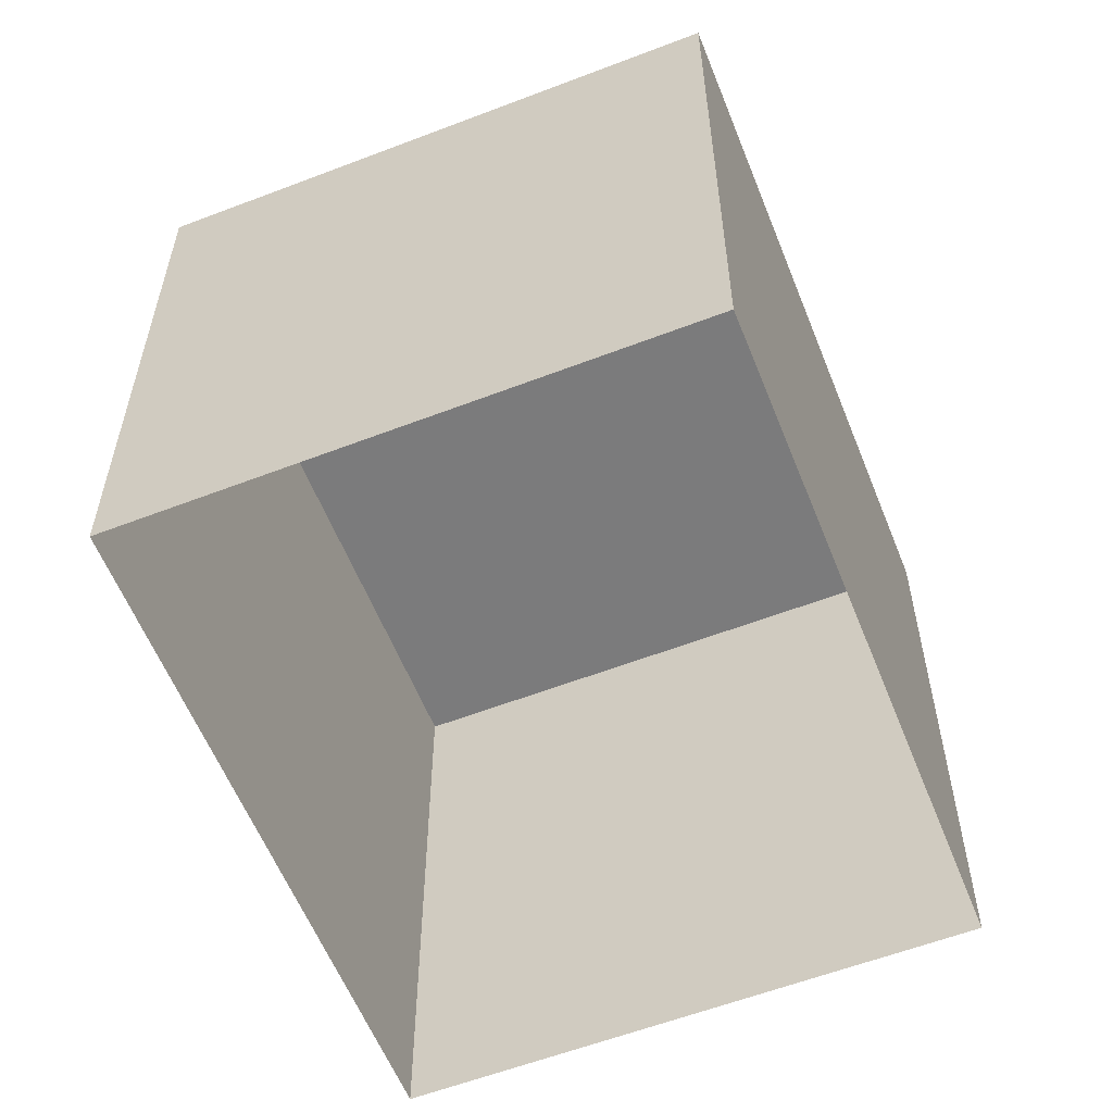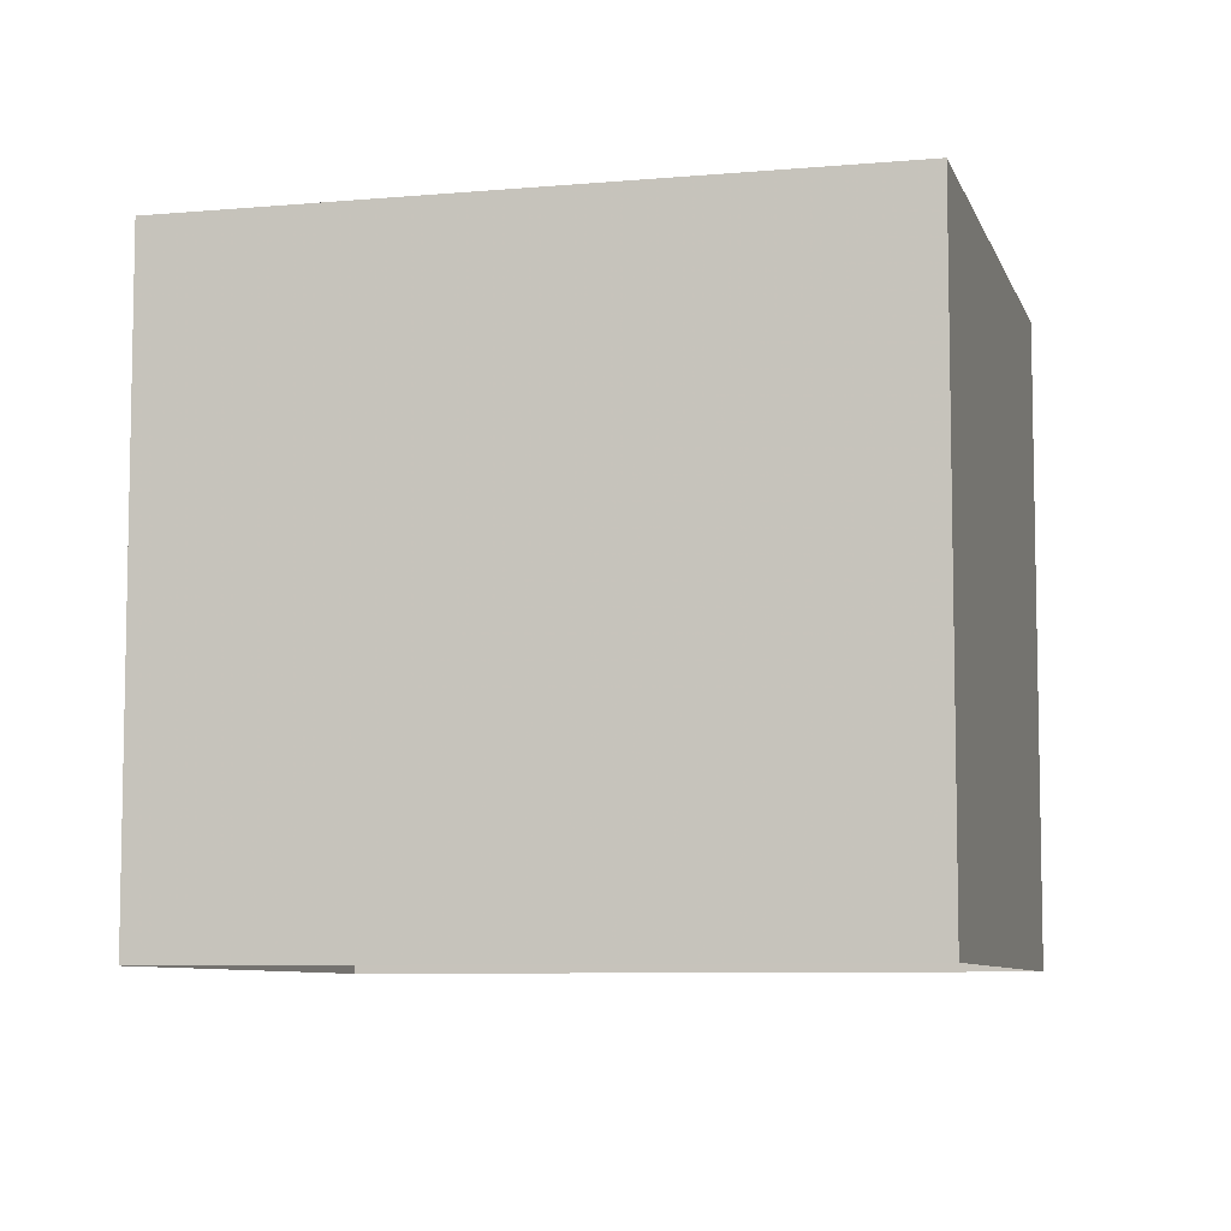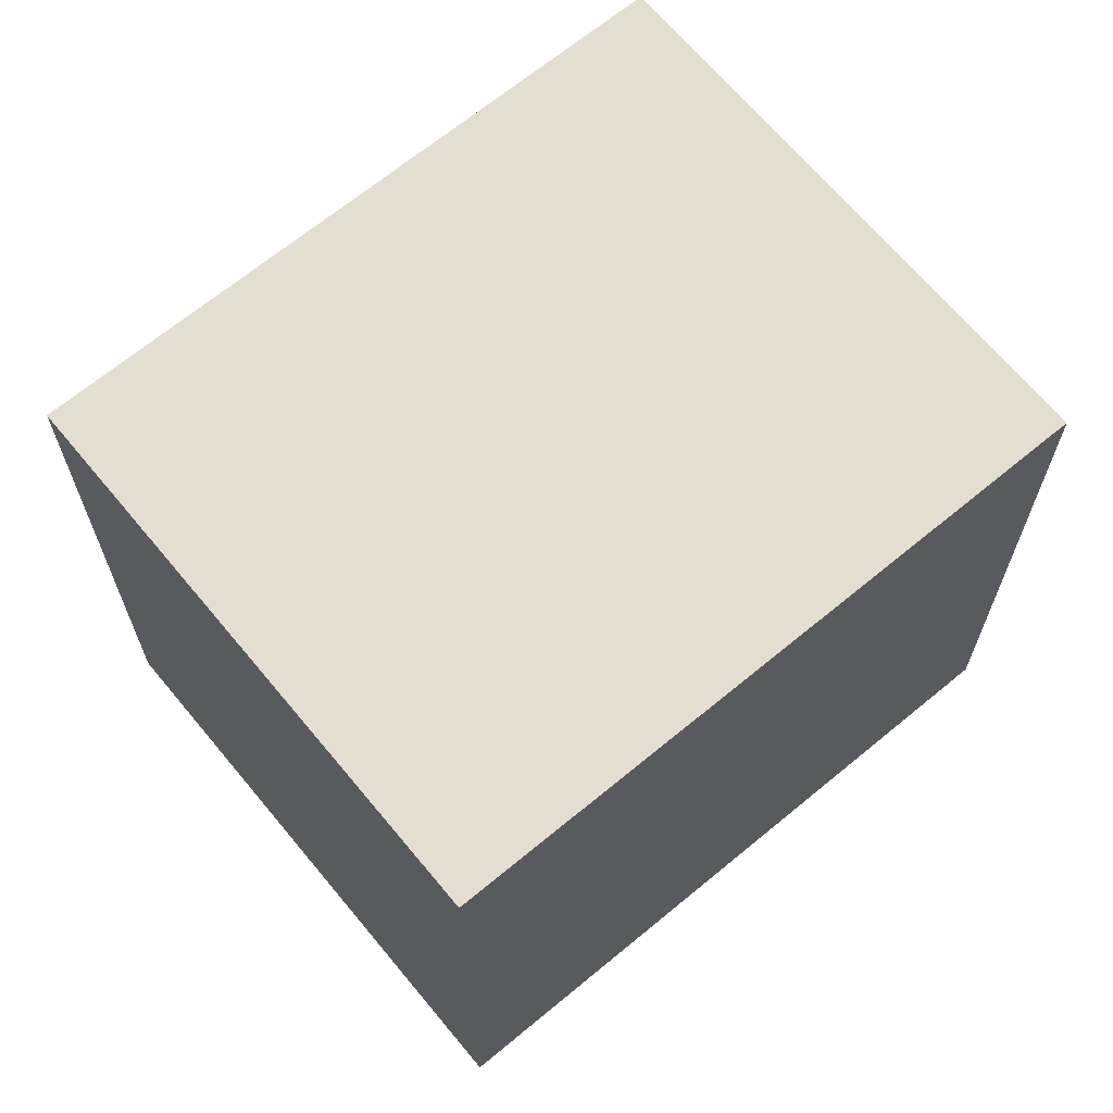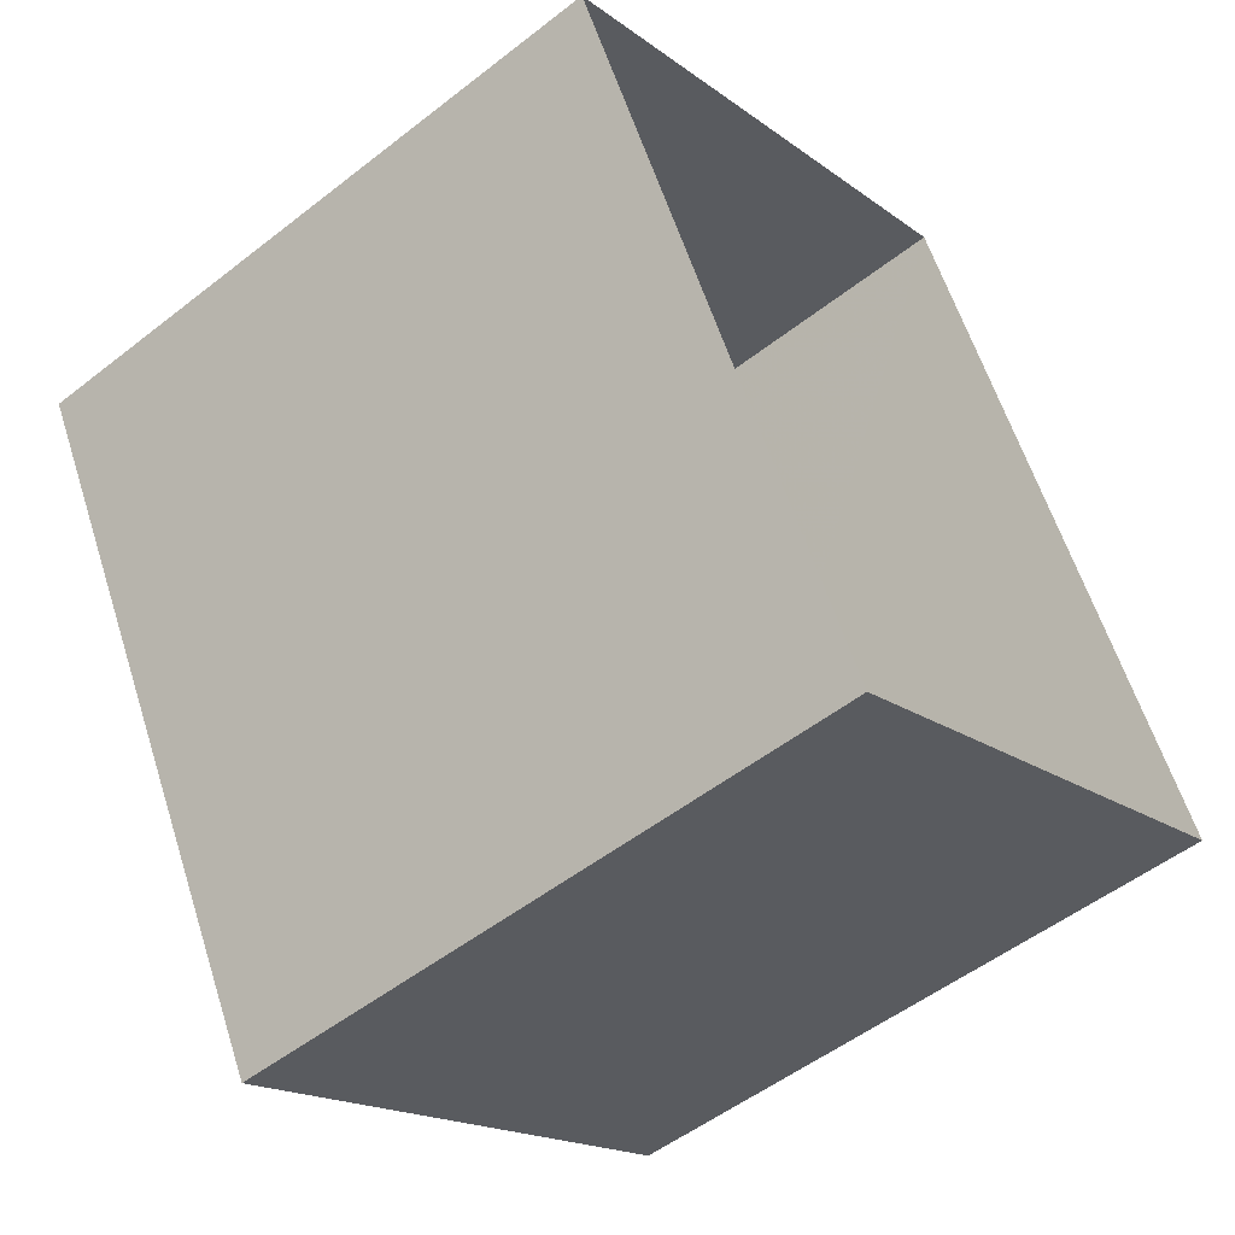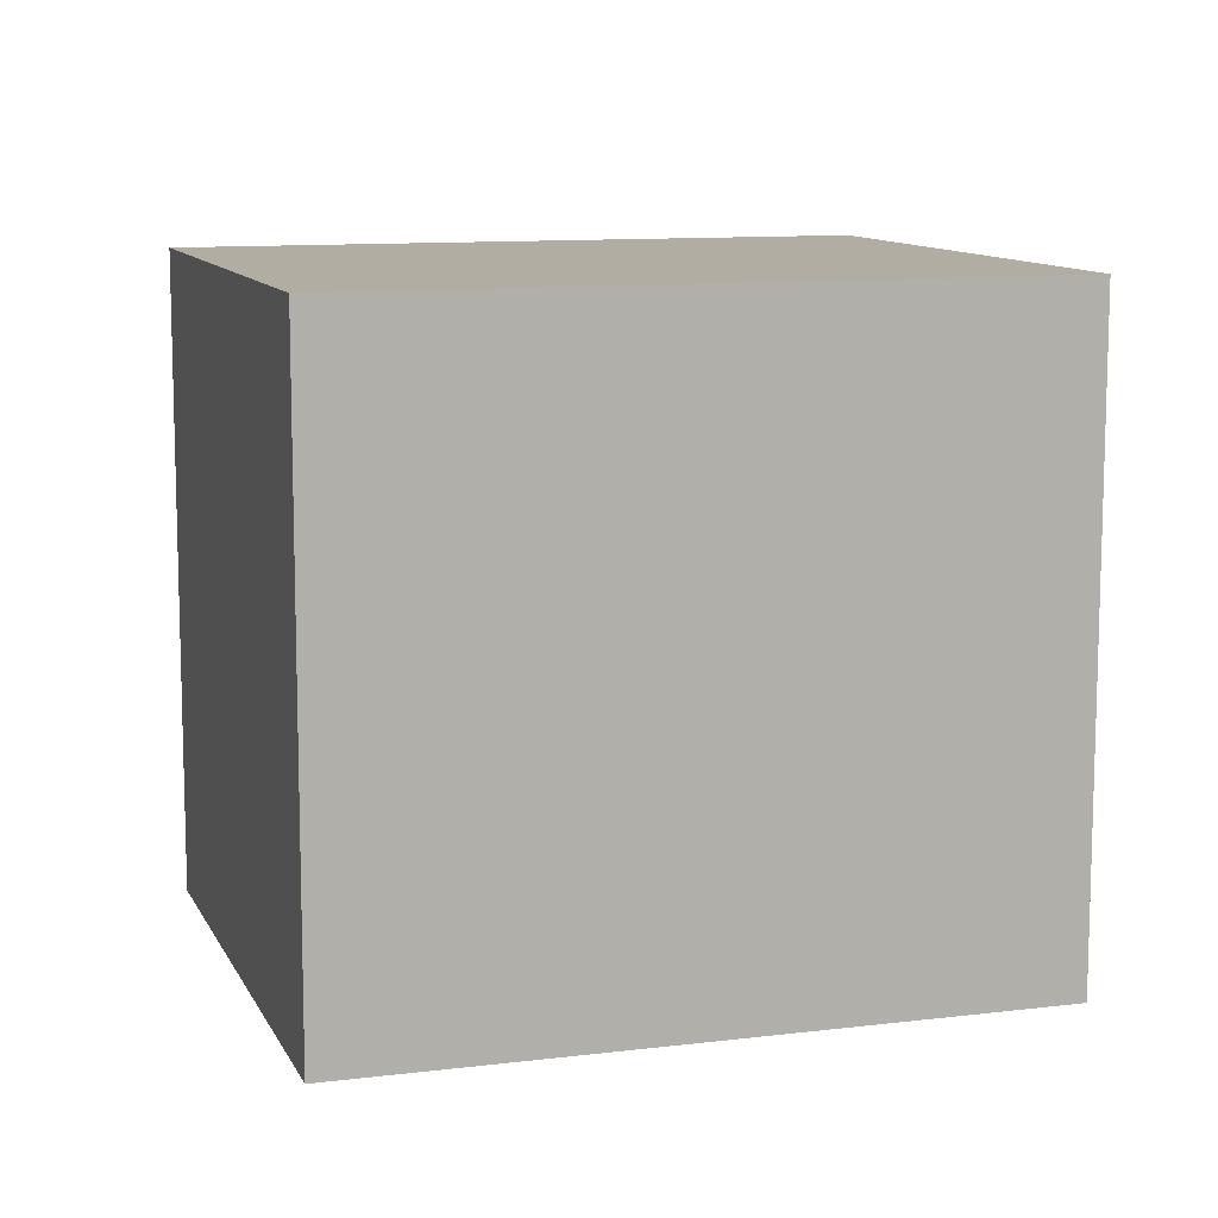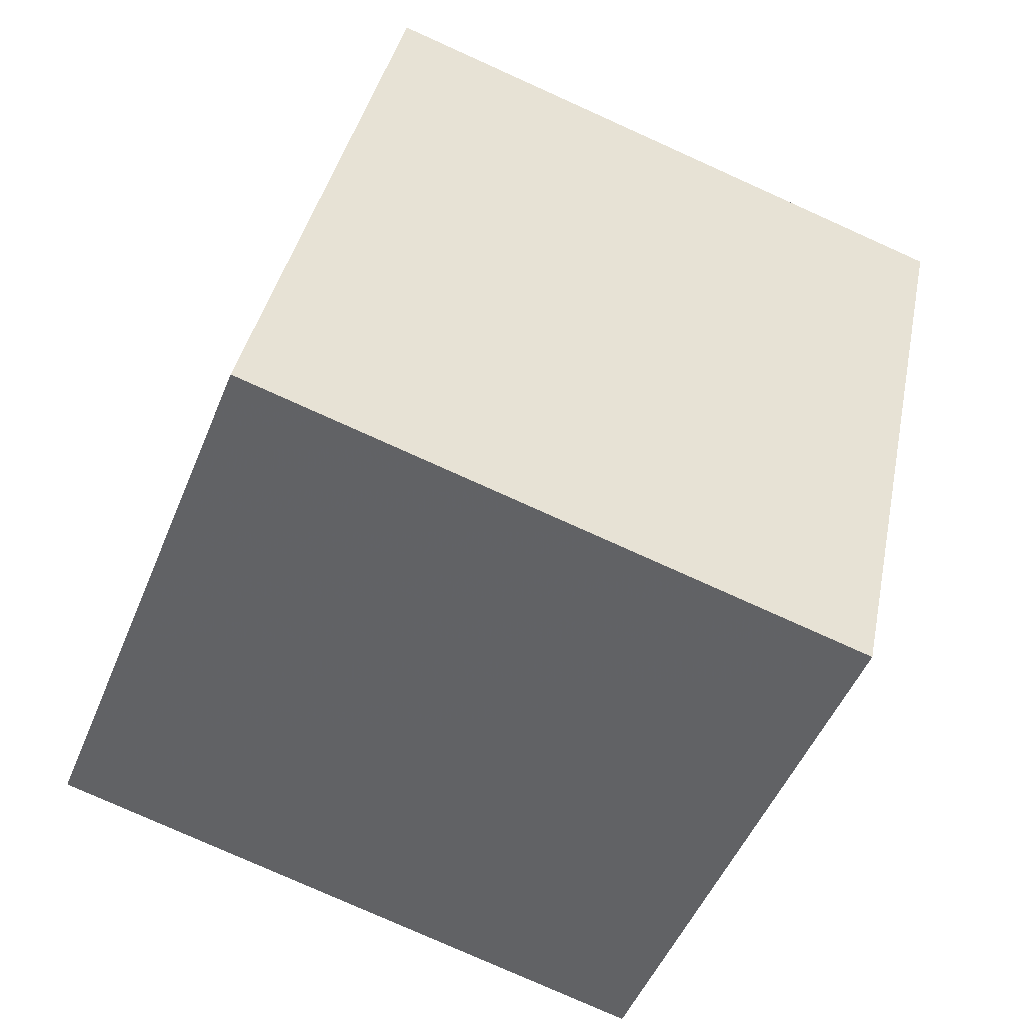
<metadata>
{"format":"obj","ext":"obj","renderer":"f3d","projection":"perspective","resolution":1024,"background":"white","views":[{"elev":-58.5,"azim":-6.4,"up":"+Z"},{"elev":-7.6,"azim":-103.6,"up":"+Z"},{"elev":67.4,"azim":22.3,"up":"+Z"},{"elev":-52.1,"azim":130.2,"up":"+Y"},{"elev":10.6,"azim":-135.3,"up":"+Z"},{"elev":-78.3,"azim":65.8,"up":"+Y"}]}
</metadata>
<code>
v -1.157e+04 -3.439e+04 35.41
v -1.157e+04 -3.439e+04 35.41
v -1.157e+04 -3.439e+04 35.41
v -1.157e+04 -3.439e+04 35.41
v -1.157e+04 -3.439e+04 38.8
v -1.157e+04 -3.439e+04 38.8
v -1.157e+04 -3.439e+04 38.8
v -1.157e+04 -3.439e+04 38.8
f 1 2 3
f 1 4 2
f 5 6 7
f 5 8 6
f 7 1 3
f 7 6 1
f 8 4 1
f 6 8 1
f 5 2 4
f 8 5 4
f 5 3 2
f 5 7 3

</code>
